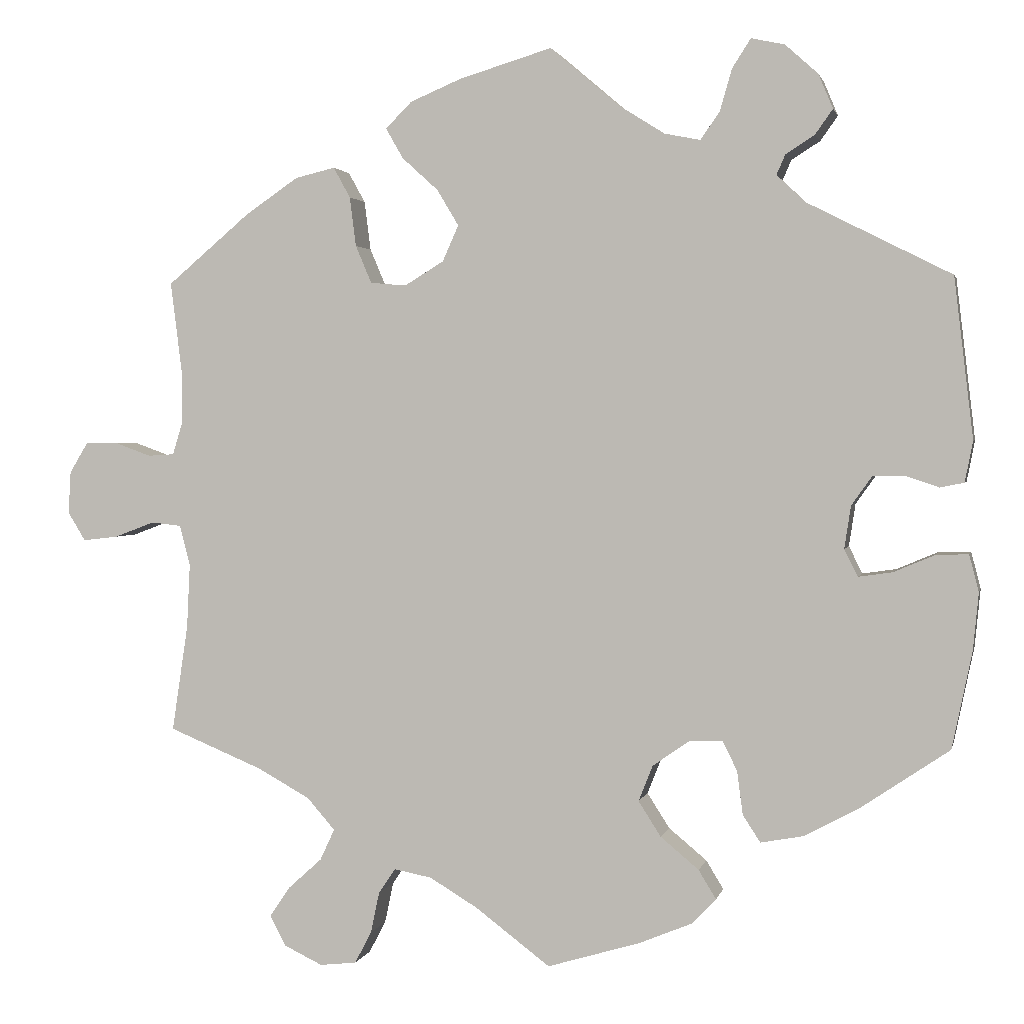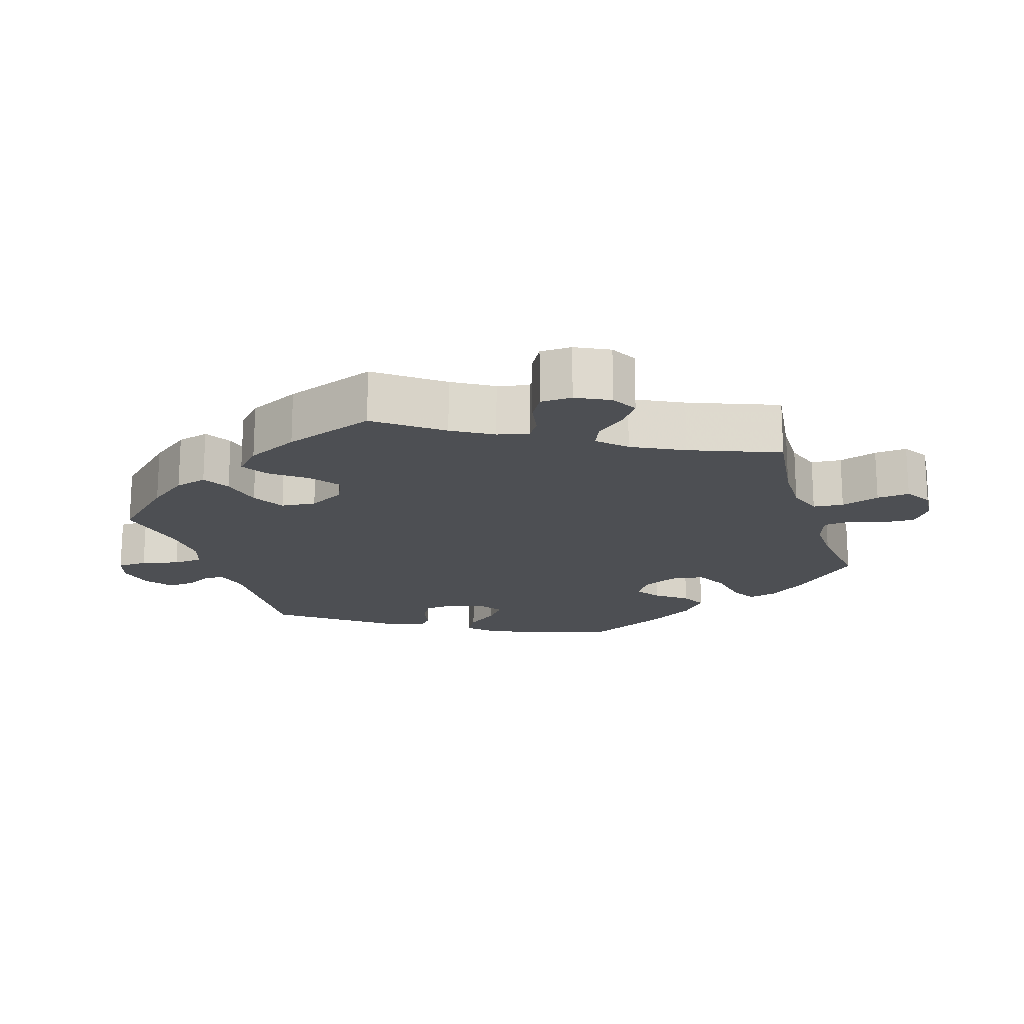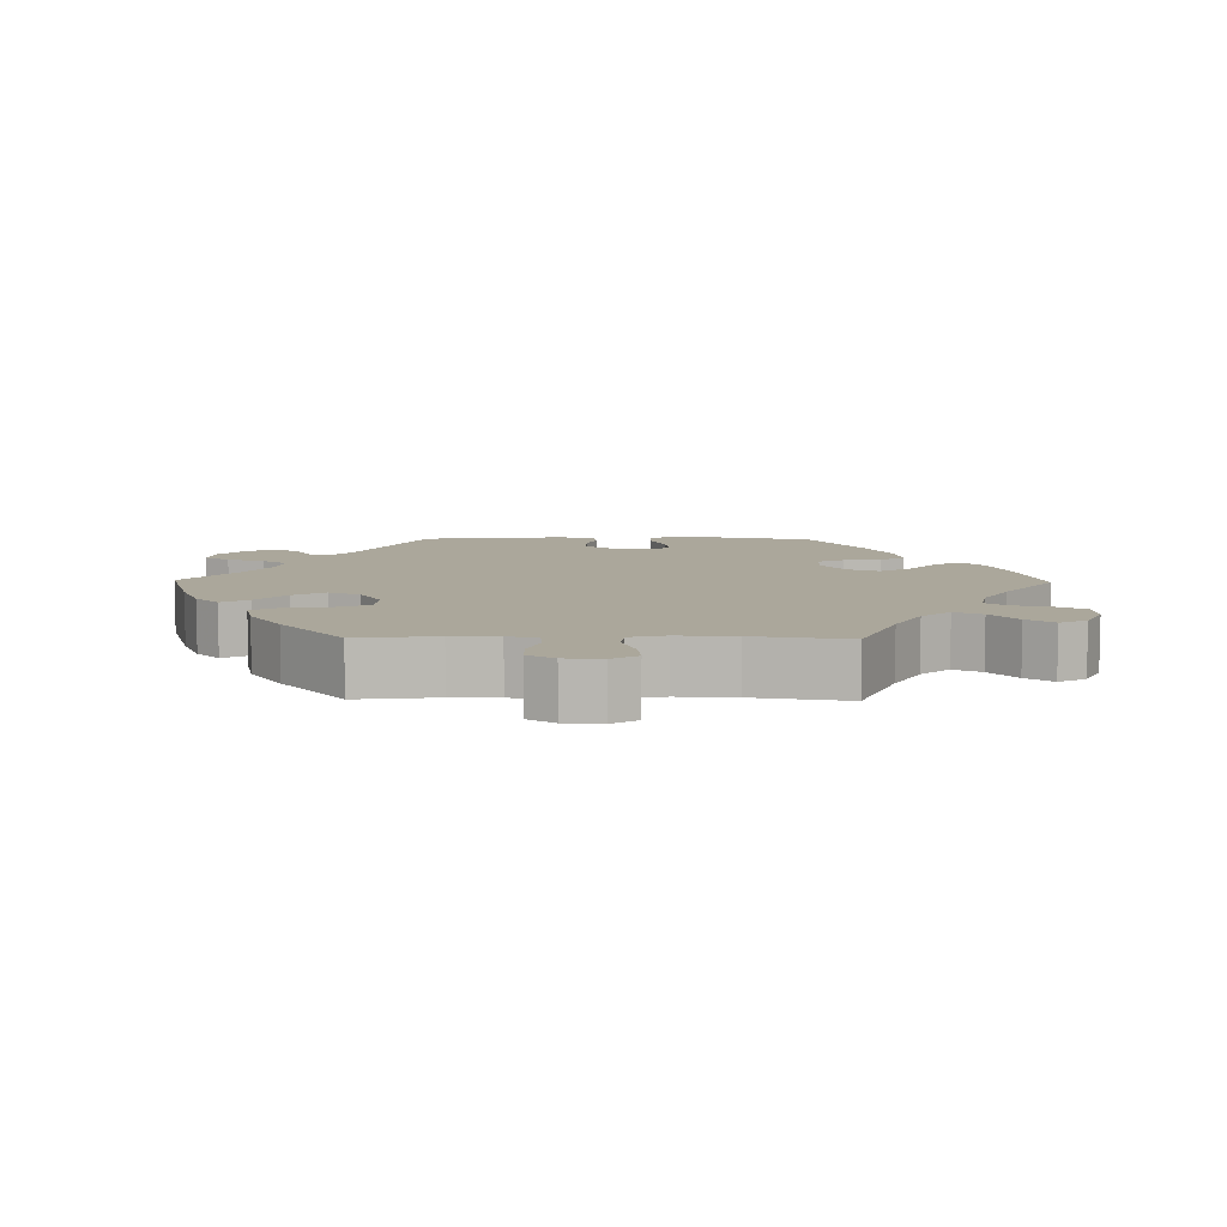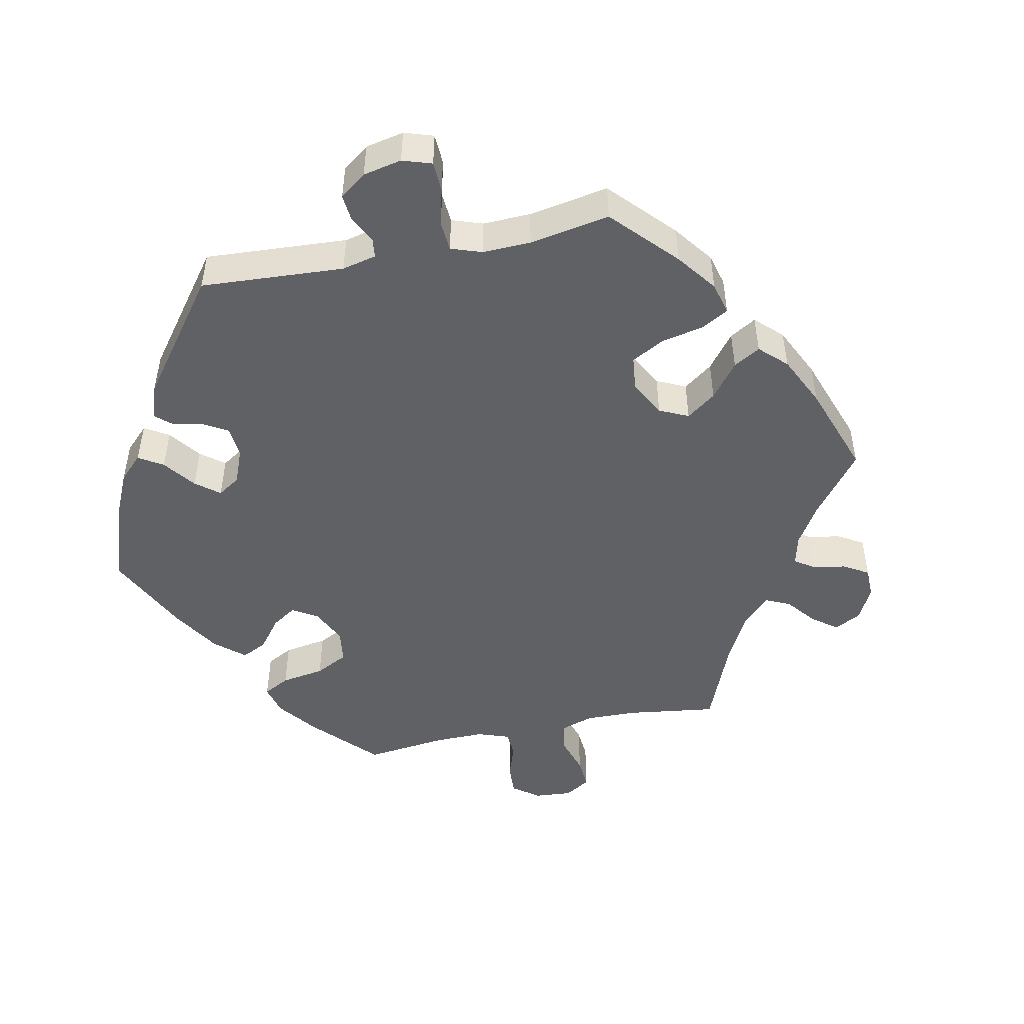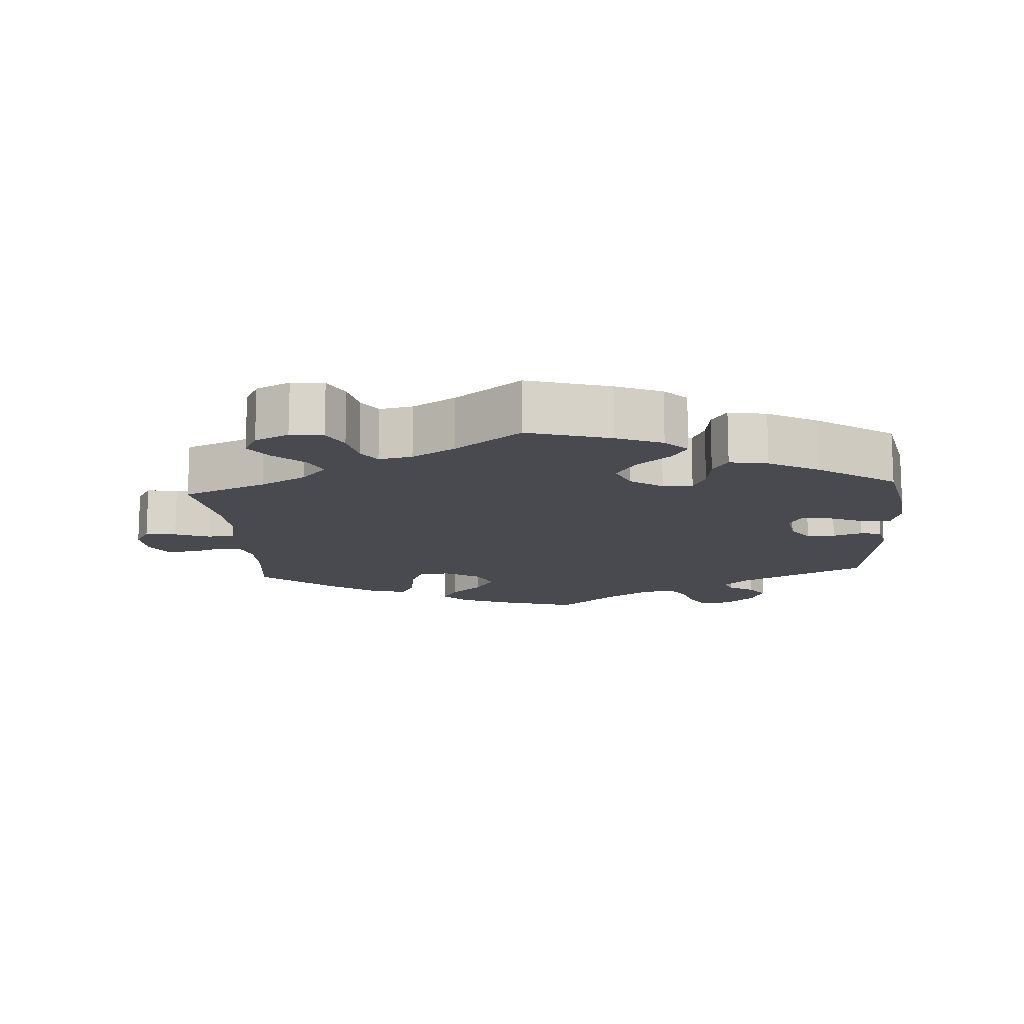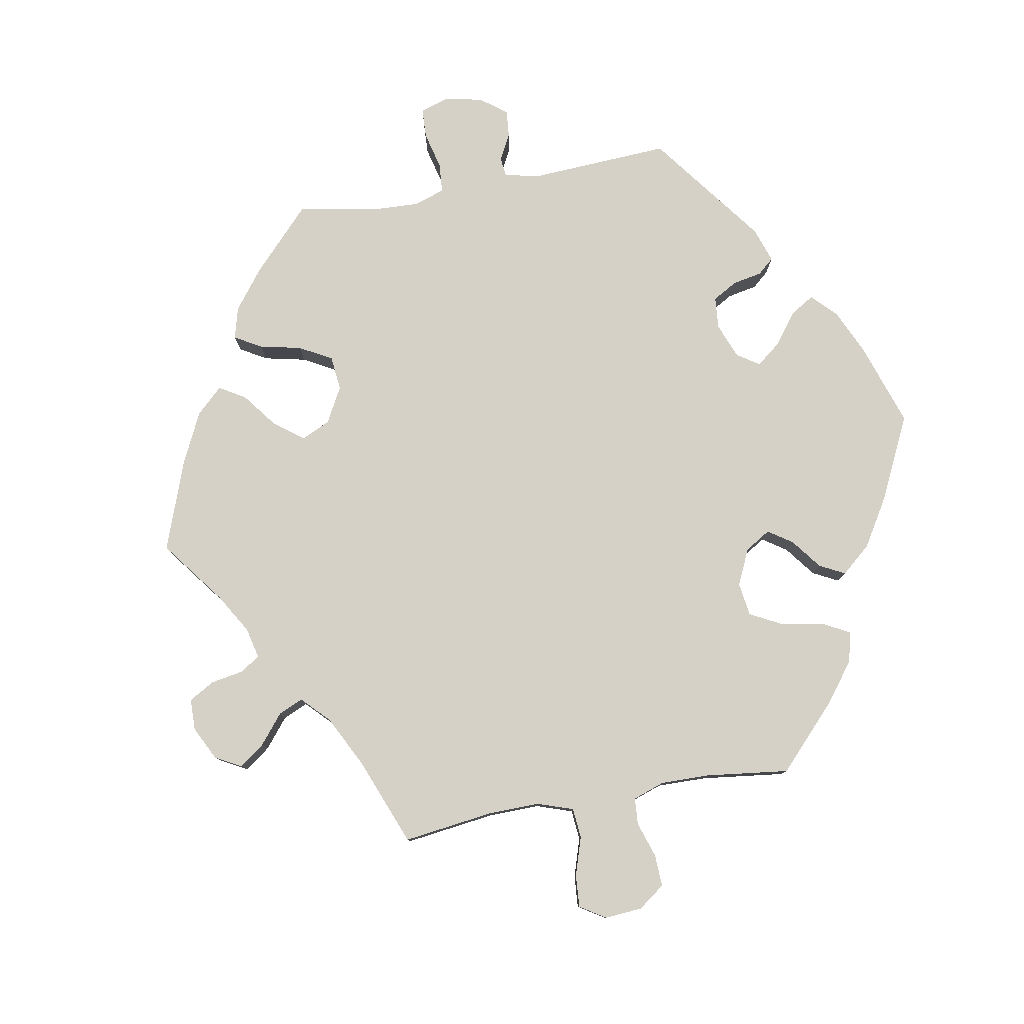
<metadata>
{"format":"obj","ext":"obj","renderer":"f3d","projection":"perspective","resolution":1024,"background":"white","views":[{"elev":2.0,"azim":-167.7,"up":"+Z"},{"elev":-18.0,"azim":77.6,"up":"+Y"},{"elev":8.1,"azim":91.0,"up":"+Y"},{"elev":-48.2,"azim":-18.6,"up":"+Y"},{"elev":-13.6,"azim":-175.8,"up":"+Y"},{"elev":79.1,"azim":139.8,"up":"+Y"}]}
</metadata>
<code>
v 0.383 0.07 -0.338
v 0.318 0.07 -0.374
v 0.283 0.07 -0.414
v 0.301 0.07 -0.453
v 0.343 0.07 -0.491
v 0.369 0.07 -0.529
v 0.349 0.07 -0.567
v 0.301 0.07 -0.59
v 0.255 0.07 -0.585
v 0.234 0.07 -0.545
v 0.223 0.07 -0.493
v 0.202 0.07 -0.462
v 0.155 0.07 -0.471
v 0.095 0.07 -0.507
v 0.001 0.07 -0.578
v -0.116 0.07 -0.543
v -0.181 0.07 -0.516
v -0.212 0.07 -0.484
v -0.19 0.07 -0.448
v -0.142 0.07 -0.408
v -0.114 0.07 -0.364
v -0.132 0.07 -0.319
v -0.178 0.07 -0.287
v -0.22 0.07 -0.286
v -0.238 0.07 -0.323
v -0.245 0.07 -0.377
v -0.267 0.07 -0.411
v -0.321 0.07 -0.401
v -0.391 0.07 -0.363
v -0.5 0.07 -0.289
v -0.525 0.07 -0.168
v -0.532 0.07 -0.096
v -0.52 0.07 -0.05
v -0.48 0.07 -0.051
v -0.428 0.07 -0.073
v -0.386 0.07 -0.079
v -0.369 0.07 -0.045
v -0.377 0.07 0.008
v -0.403 0.07 0.045
v -0.443 0.07 0.045
v -0.484 0.07 0.031
v -0.514 0.07 0.037
v -0.524 0.07 0.088
v -0.5 0.07 0.289
v -0.32 0.07 0.38
v -0.284 0.07 0.414
v -0.295 0.07 0.439
v -0.331 0.07 0.462
v -0.353 0.07 0.493
v -0.335 0.07 0.536
v -0.294 0.07 0.573
v -0.252 0.07 0.582
v -0.229 0.07 0.546
v -0.214 0.07 0.494
v -0.19 0.07 0.459
v -0.145 0.07 0.468
v -0.088 0.07 0.504
v -0.001 0.07 0.578
v 0.115 0.07 0.543
v 0.179 0.07 0.516
v 0.212 0.07 0.483
v 0.19 0.07 0.445
v 0.145 0.07 0.404
v 0.118 0.07 0.359
v 0.138 0.07 0.314
v 0.187 0.07 0.284
v 0.232 0.07 0.288
v 0.252 0.07 0.335
v 0.26 0.07 0.397
v 0.281 0.07 0.435
v 0.331 0.07 0.423
v 0.397 0.07 0.378
v 0.501 0.07 0.29
v 0.487 0.07 0.178
v 0.486 0.07 0.112
v 0.499 0.07 0.069
v 0.532 0.07 0.067
v 0.576 0.07 0.083
v 0.618 0.07 0.083
v 0.641 0.07 0.045
v 0.644 0.07 -0.008
v 0.622 0.07 -0.044
v 0.578 0.07 -0.039
v 0.528 0.07 -0.02
v 0.49 0.07 -0.024
v 0.477 0.07 -0.075
v 0.481 0.07 -0.156
v 0.501 0.07 -0.289
v 0.383 0 -0.338
v 0.318 0 -0.374
v 0.283 0 -0.414
v 0.301 0 -0.453
v 0.343 0 -0.491
v 0.369 0 -0.529
v 0.349 0 -0.567
v 0.301 0 -0.59
v 0.255 0 -0.585
v 0.234 0 -0.545
v 0.223 0 -0.493
v 0.202 0 -0.462
v 0.155 0 -0.471
v 0.095 0 -0.507
v 0.001 0 -0.578
v -0.116 0 -0.543
v -0.181 0 -0.516
v -0.212 0 -0.484
v -0.19 0 -0.448
v -0.142 0 -0.408
v -0.114 0 -0.364
v -0.132 0 -0.319
v -0.178 0 -0.287
v -0.22 0 -0.286
v -0.238 0 -0.323
v -0.245 0 -0.377
v -0.267 0 -0.411
v -0.321 0 -0.401
v -0.391 0 -0.363
v -0.5 0 -0.289
v -0.525 0 -0.168
v -0.532 0 -0.096
v -0.52 0 -0.05
v -0.48 0 -0.051
v -0.428 0 -0.073
v -0.386 0 -0.079
v -0.369 0 -0.045
v -0.377 0 0.008
v -0.403 0 0.045
v -0.443 0 0.045
v -0.484 0 0.031
v -0.514 0 0.037
v -0.524 0 0.088
v -0.5 0 0.289
v -0.32 0 0.38
v -0.284 0 0.414
v -0.295 0 0.439
v -0.331 0 0.462
v -0.353 0 0.493
v -0.335 0 0.536
v -0.294 0 0.573
v -0.252 0 0.582
v -0.229 0 0.546
v -0.214 0 0.494
v -0.19 0 0.459
v -0.145 0 0.468
v -0.088 0 0.504
v -0.001 0 0.578
v 0.115 0 0.543
v 0.179 0 0.516
v 0.212 0 0.483
v 0.19 0 0.445
v 0.145 0 0.404
v 0.118 0 0.359
v 0.138 0 0.314
v 0.187 0 0.284
v 0.232 0 0.288
v 0.252 0 0.335
v 0.26 0 0.397
v 0.281 0 0.435
v 0.331 0 0.423
v 0.397 0 0.378
v 0.501 0 0.29
v 0.487 0 0.178
v 0.486 0 0.112
v 0.499 0 0.069
v 0.532 0 0.067
v 0.576 0 0.083
v 0.618 0 0.083
v 0.641 0 0.045
v 0.644 0 -0.008
v 0.622 0 -0.044
v 0.578 0 -0.039
v 0.528 0 -0.02
v 0.49 0 -0.024
v 0.477 0 -0.075
v 0.481 0 -0.156
v 0.501 0 -0.289
f 87 88 1
f 86 87 1 2
f 85 86 2 3
f 81 82 83 84
f 79 80 81 84
f 77 78 79 84
f 76 77 84 85
f 75 76 85 3
f 71 72 73 74
f 71 74 75 3
f 68 69 70 71
f 67 68 71 3
f 60 61 62 63
f 60 63 64
f 57 58 59 60
f 56 57 60 64
f 55 56 64 65
f 51 52 53 54
f 51 54 55
f 50 51 55
f 47 48 49 50
f 46 47 50 55
f 45 46 55 65
f 40 41 42 43
f 39 40 43 44
f 38 39 44 45
f 32 33 34 35
f 32 35 36
f 31 32 36
f 30 31 36
f 29 30 36
f 28 29 36 37
f 25 26 27 28
f 24 25 28 37
f 17 18 19 20
f 17 20 21
f 14 15 16 17
f 13 14 17 21
f 12 13 21 22
f 8 9 10 11
f 8 11 12
f 7 8 12
f 4 5 6 7
f 3 4 7 12
f 66 67 3 12
f 23 24 37 38
f 38 45 65 66
f 23 38 66
f 12 22 23 66
f 89 176 175
f 90 89 175 174
f 91 90 174 173
f 172 171 170 169
f 172 169 168 167
f 172 167 166 165
f 173 172 165 164
f 91 173 164 163
f 162 161 160 159
f 91 163 162 159
f 159 158 157 156
f 91 159 156 155
f 151 150 149 148
f 152 151 148
f 148 147 146 145
f 152 148 145 144
f 153 152 144 143
f 142 141 140 139
f 143 142 139
f 143 139 138
f 138 137 136 135
f 143 138 135 134
f 153 143 134 133
f 131 130 129 128
f 132 131 128 127
f 133 132 127 126
f 123 122 121 120
f 124 123 120
f 124 120 119
f 124 119 118
f 124 118 117
f 125 124 117 116
f 116 115 114 113
f 125 116 113 112
f 108 107 106 105
f 109 108 105
f 105 104 103 102
f 109 105 102 101
f 110 109 101 100
f 99 98 97 96
f 100 99 96
f 100 96 95
f 95 94 93 92
f 100 95 92 91
f 100 91 155 154
f 126 125 112 111
f 154 153 133 126
f 154 126 111
f 154 111 110 100
f 1 89 90 2
f 2 90 91 3
f 3 91 92 4
f 4 92 93 5
f 5 93 94 6
f 6 94 95 7
f 7 95 96 8
f 8 96 97 9
f 9 97 98 10
f 10 98 99 11
f 11 99 100 12
f 12 100 101 13
f 13 101 102 14
f 14 102 103 15
f 15 103 104 16
f 16 104 105 17
f 17 105 106 18
f 18 106 107 19
f 19 107 108 20
f 20 108 109 21
f 21 109 110 22
f 22 110 111 23
f 23 111 112 24
f 24 112 113 25
f 25 113 114 26
f 26 114 115 27
f 27 115 116 28
f 28 116 117 29
f 29 117 118 30
f 30 118 119 31
f 31 119 120 32
f 32 120 121 33
f 33 121 122 34
f 34 122 123 35
f 35 123 124 36
f 36 124 125 37
f 37 125 126 38
f 38 126 127 39
f 39 127 128 40
f 40 128 129 41
f 41 129 130 42
f 42 130 131 43
f 43 131 132 44
f 44 132 133 45
f 45 133 134 46
f 46 134 135 47
f 47 135 136 48
f 48 136 137 49
f 49 137 138 50
f 50 138 139 51
f 51 139 140 52
f 52 140 141 53
f 53 141 142 54
f 54 142 143 55
f 55 143 144 56
f 56 144 145 57
f 57 145 146 58
f 58 146 147 59
f 59 147 148 60
f 60 148 149 61
f 61 149 150 62
f 62 150 151 63
f 63 151 152 64
f 64 152 153 65
f 65 153 154 66
f 66 154 155 67
f 67 155 156 68
f 68 156 157 69
f 69 157 158 70
f 70 158 159 71
f 71 159 160 72
f 72 160 161 73
f 73 161 162 74
f 74 162 163 75
f 75 163 164 76
f 76 164 165 77
f 77 165 166 78
f 78 166 167 79
f 79 167 168 80
f 80 168 169 81
f 81 169 170 82
f 82 170 171 83
f 83 171 172 84
f 84 172 173 85
f 85 173 174 86
f 86 174 175 87
f 87 175 176 88
f 88 176 89 1

</code>
